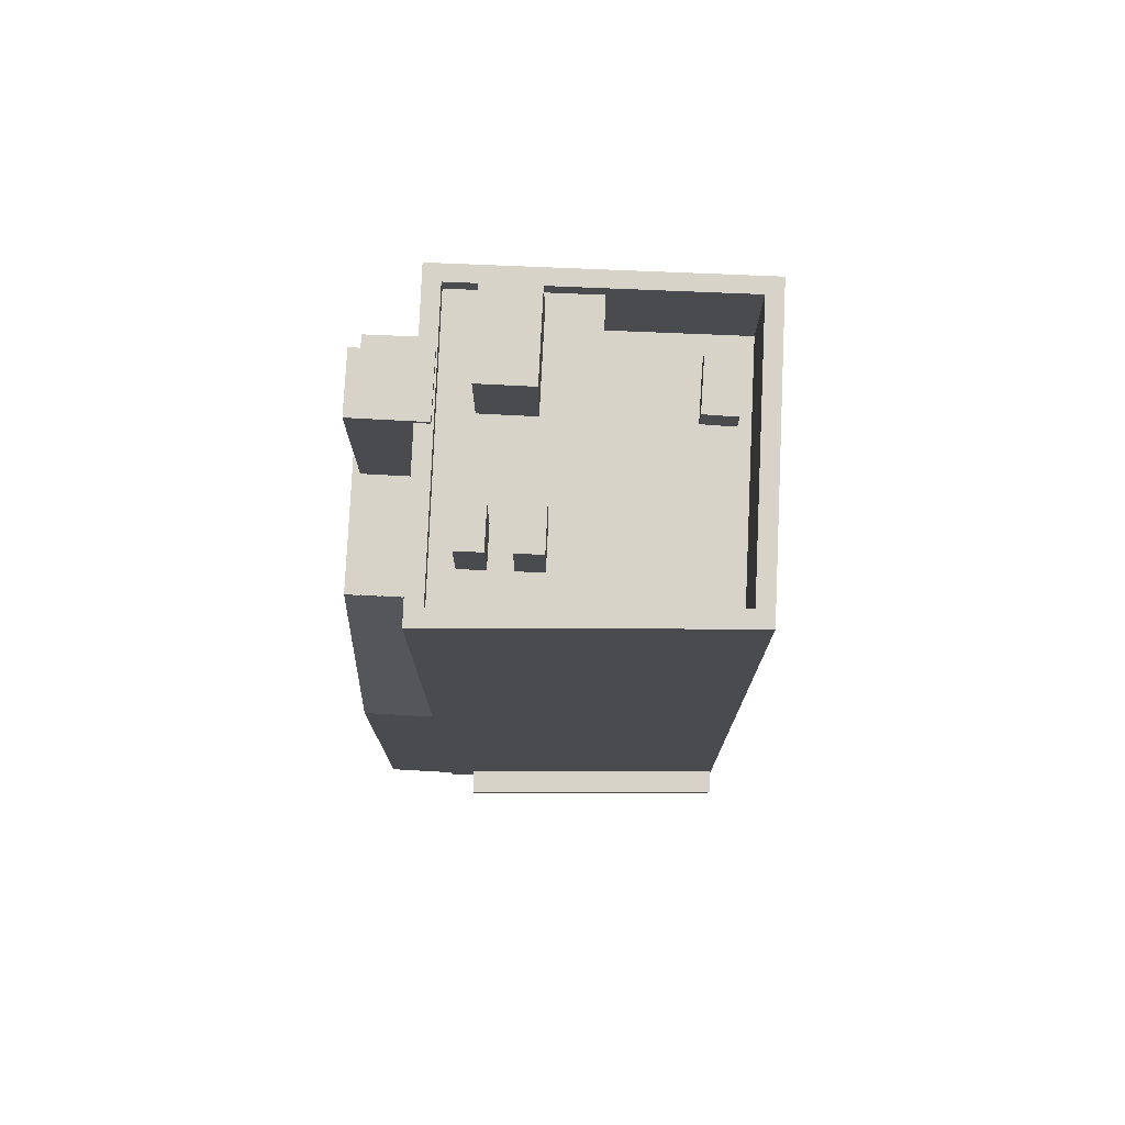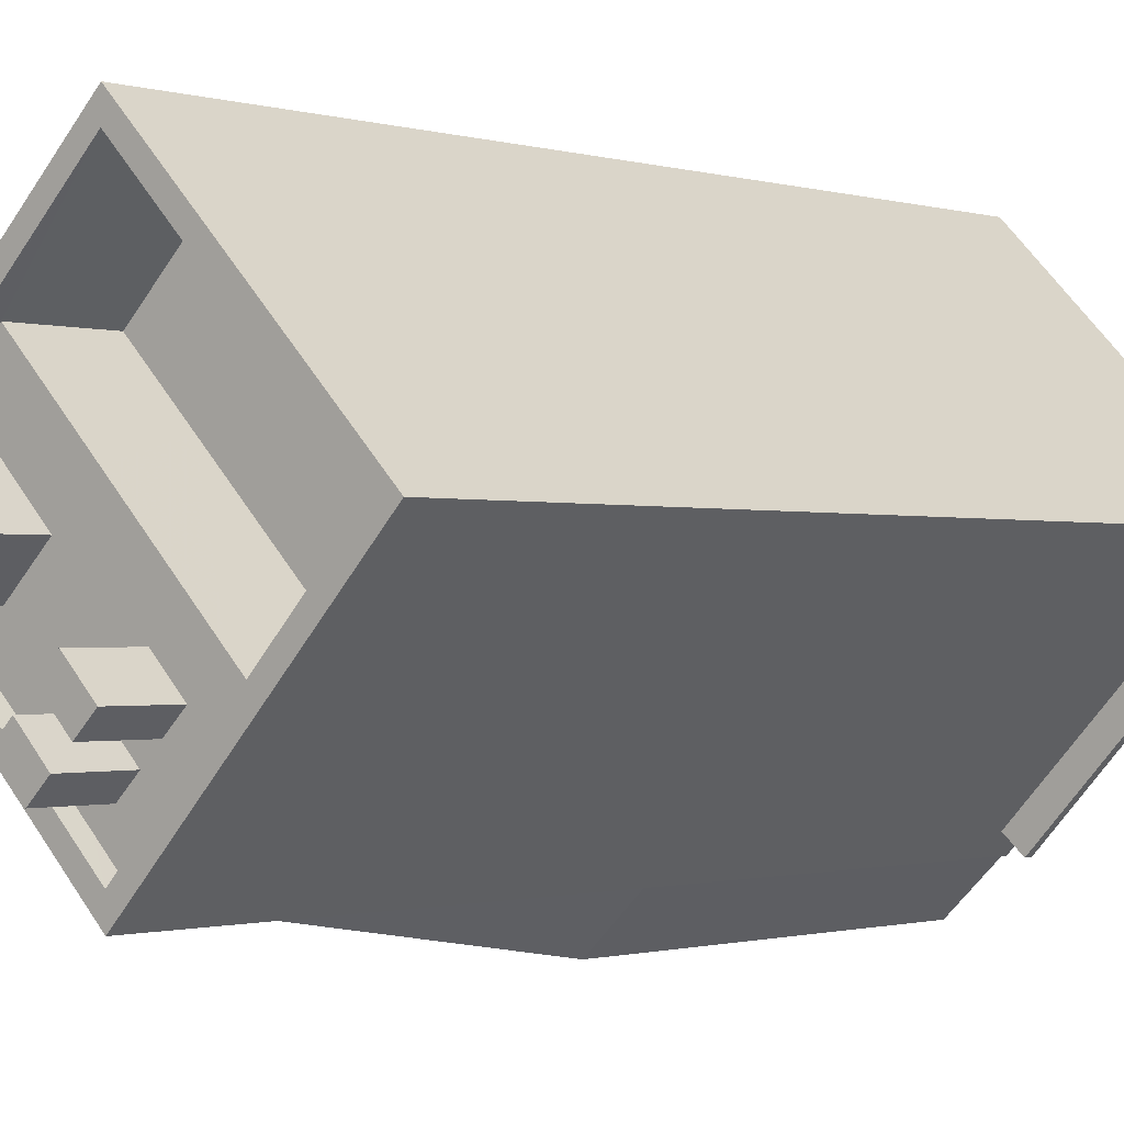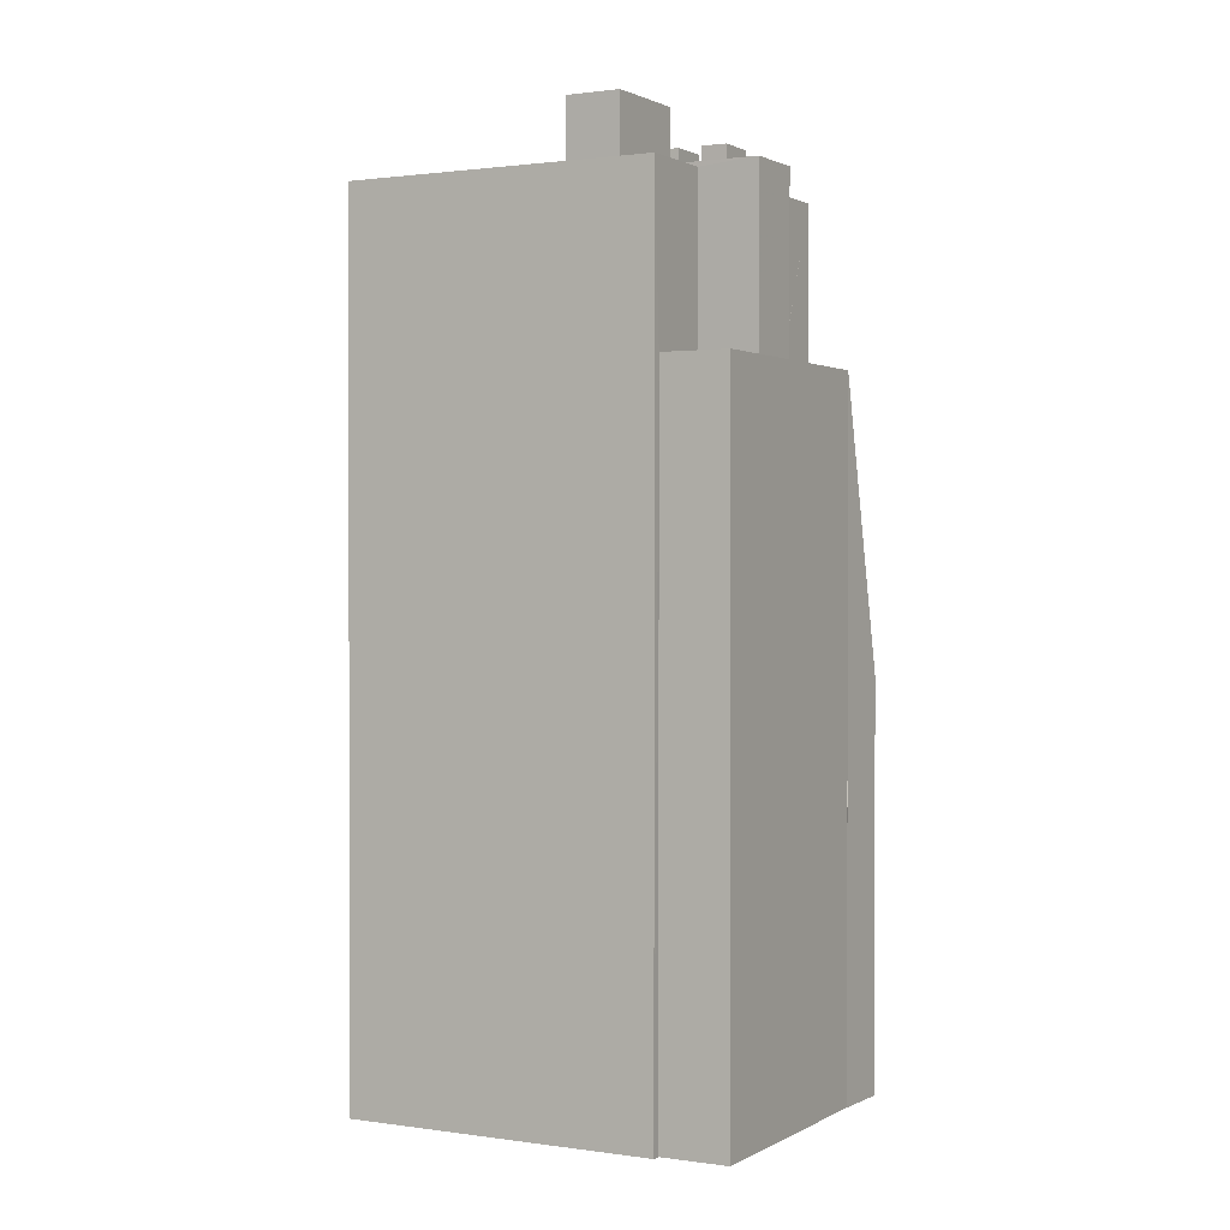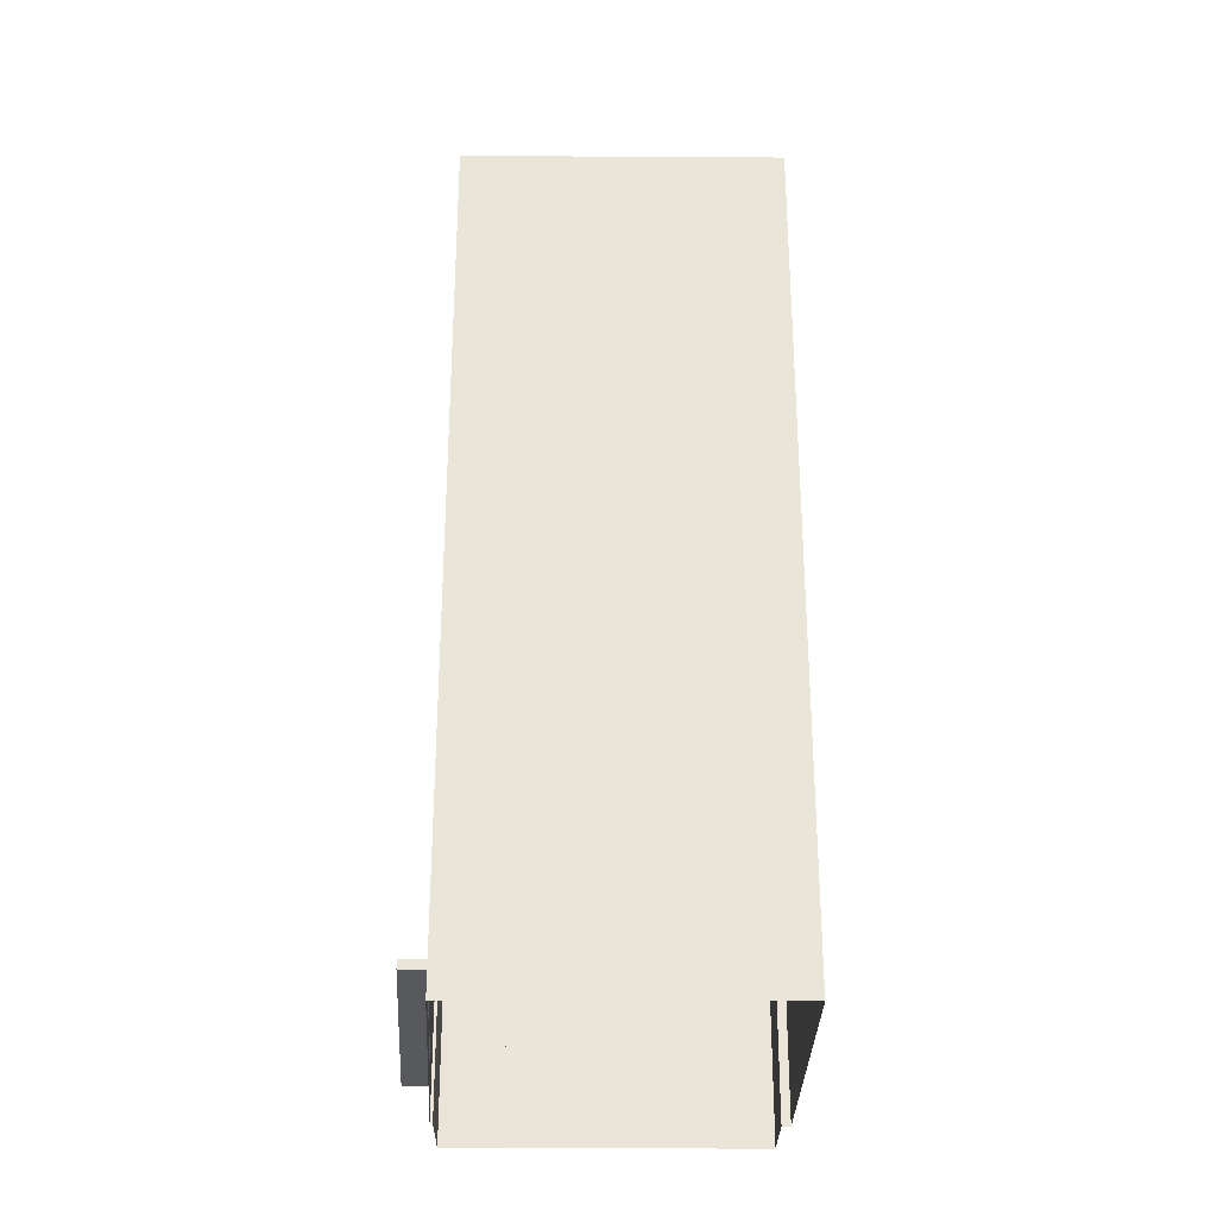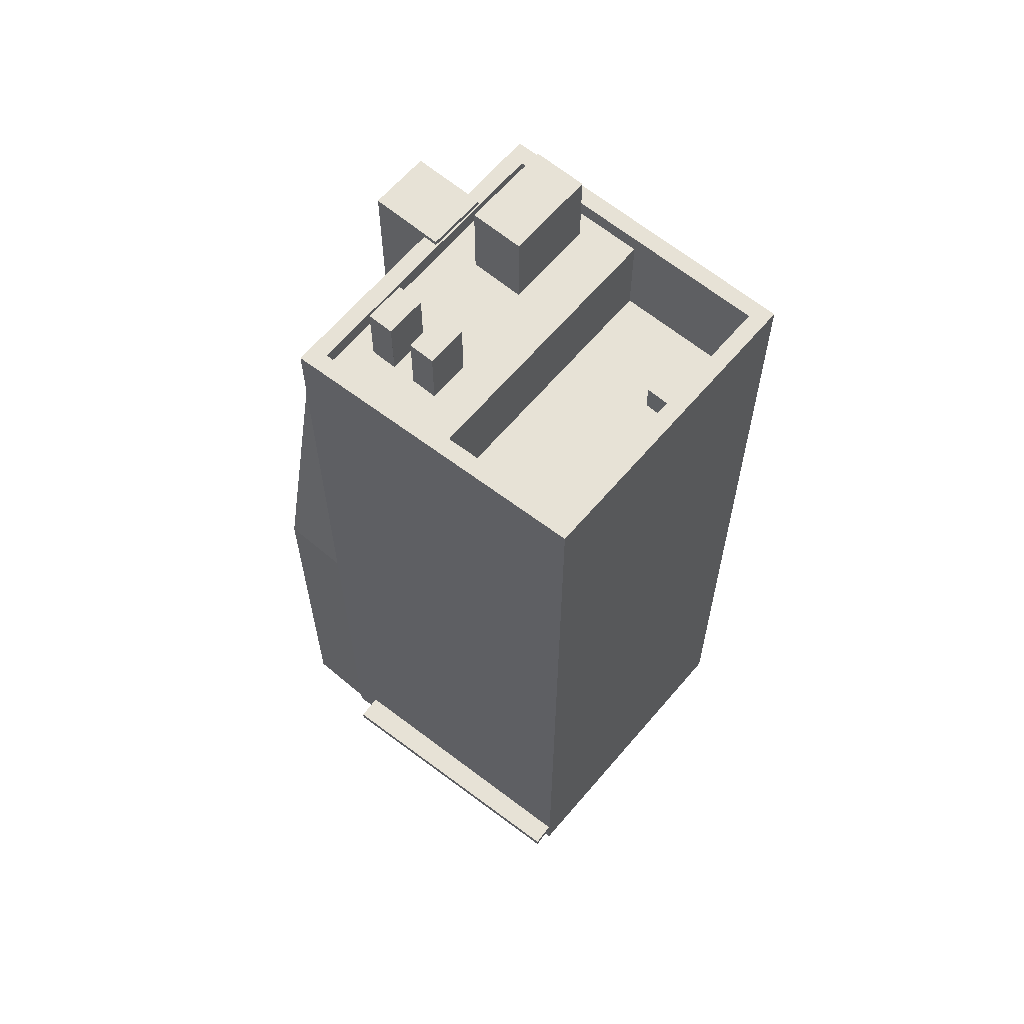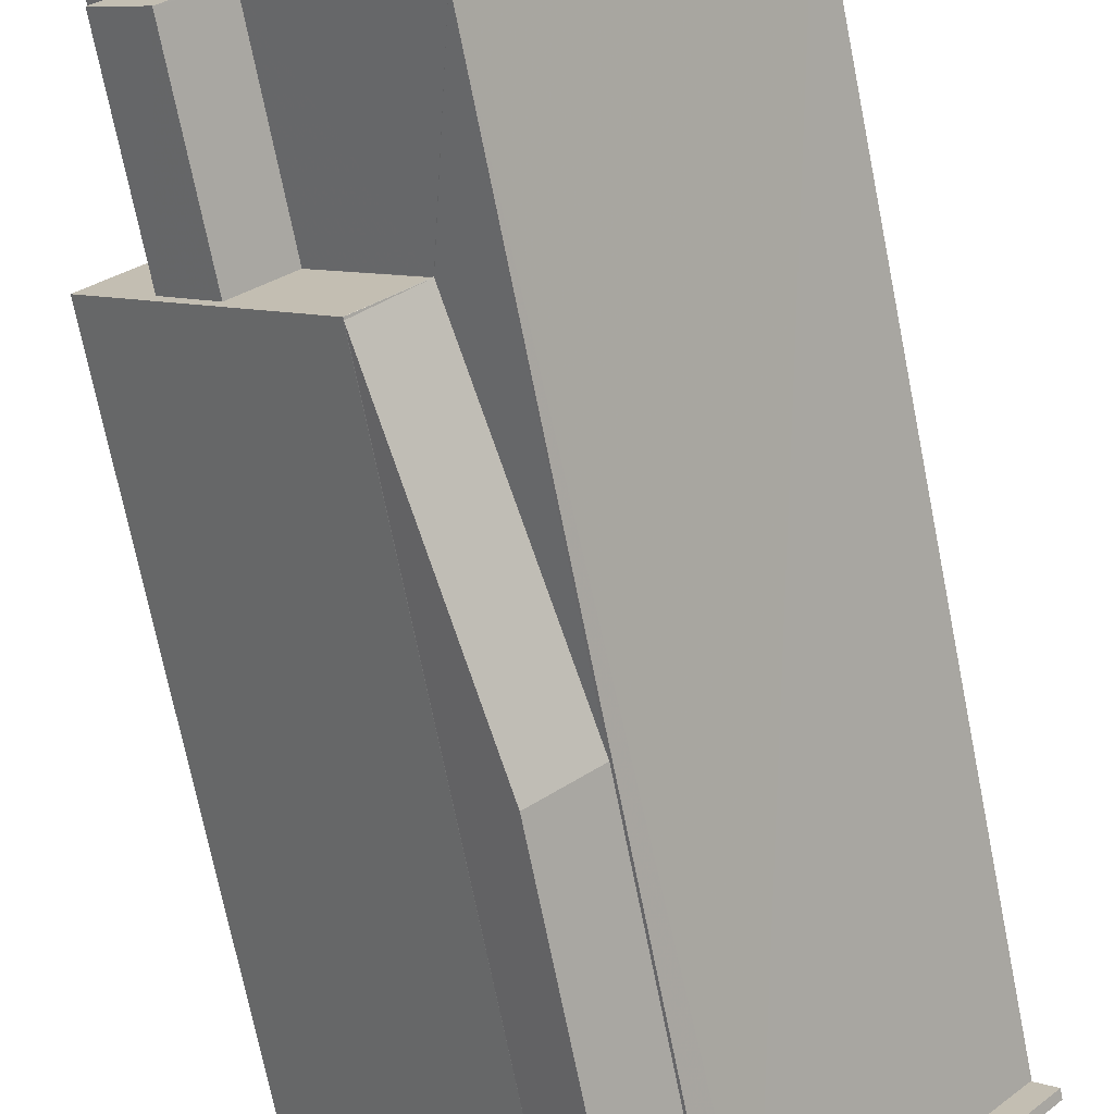
<metadata>
{"format":"obj","ext":"obj","renderer":"f3d","projection":"perspective","resolution":1024,"background":"white","views":[{"elev":76.3,"azim":47.0,"up":"+Z"},{"elev":-0.9,"azim":40.2,"up":"+Y"},{"elev":1.1,"azim":-106.8,"up":"+Z"},{"elev":-30.0,"azim":133.6,"up":"+Z"},{"elev":62.9,"azim":84.4,"up":"+Z"},{"elev":-71.0,"azim":11.3,"up":"+Y"}]}
</metadata>
<code>
v -5464 -3.686e+04 2.374
v -5457 -3.687e+04 2.372
v -5472 -3.687e+04 2.373
v -5472 -3.687e+04 2.373
v -5464 -3.687e+04 2.371
v -5464 -3.687e+04 2.371
v -5473 -3.687e+04 2.373
v -5467 -3.687e+04 2.371
v -5466 -3.687e+04 2.37
v -5467 -3.687e+04 2.371
v -5463 -3.687e+04 3.264
v -5463 -3.687e+04 3.264
v -5457 -3.687e+04 3.265
v -5456 -3.687e+04 3.265
v -5467 -3.687e+04 26.47
v -5466 -3.687e+04 26.47
v -5467 -3.687e+04 26.48
v -5467 -3.687e+04 26.4
v -5467 -3.687e+04 26.4
v -5466 -3.687e+04 26.48
v -5466 -3.687e+04 26.49
v -5464 -3.687e+04 16.42
v -5466 -3.687e+04 16.43
v -5467 -3.687e+04 26.47
v -5466 -3.687e+04 26.47
v -5470 -3.687e+04 26.47
v -5473 -3.687e+04 26.48
v -5471 -3.687e+04 26.48
v -5472 -3.687e+04 26.48
v -5468 -3.687e+04 26.48
v -5470 -3.687e+04 26.48
v -5467 -3.687e+04 26.47
v -5470 -3.687e+04 32.52
v -5470 -3.687e+04 32.53
v -5471 -3.687e+04 32.53
v -5468 -3.687e+04 32.53
v -5472 -3.687e+04 32.36
v -5470 -3.687e+04 32.36
v -5471 -3.687e+04 32.36
v -5470 -3.687e+04 32.36
v -5464 -3.687e+04 32.35
v -5468 -3.687e+04 32.36
v -5464 -3.687e+04 32.35
v -5468 -3.687e+04 32.36
v -5457 -3.687e+04 32.35
v -5457 -3.687e+04 32.35
v -5464 -3.686e+04 32.36
v -5464 -3.686e+04 32.36
v -5463 -3.687e+04 3.564
v -5457 -3.687e+04 3.565
v -5463 -3.687e+04 3.564
v -5456 -3.687e+04 3.565
v -5464 -3.686e+04 29.64
v -5465 -3.686e+04 29.64
v -5463 -3.686e+04 29.64
v -5462 -3.686e+04 29.64
v -5462 -3.686e+04 28.6
v -5463 -3.686e+04 28.6
v -5457 -3.687e+04 28.6
v -5462 -3.686e+04 28.6
v -5466 -3.686e+04 28.6
v -5461 -3.687e+04 28.6
v -5464 -3.686e+04 28.6
v -5464 -3.686e+04 28.6
v -5468 -3.686e+04 28.6
v -5465 -3.686e+04 28.6
v -5462 -3.687e+04 31.77
v -5461 -3.687e+04 31.77
v -5461 -3.687e+04 31.77
v -5465 -3.687e+04 31.77
v -5464 -3.687e+04 31.77
v -5464 -3.687e+04 31.77
v -5464 -3.687e+04 31.77
v -5463 -3.687e+04 31.77
v -5464 -3.687e+04 31.77
v -5464 -3.687e+04 31.77
v -5465 -3.686e+04 31.78
v -5463 -3.687e+04 31.77
v -5466 -3.687e+04 31.78
v -5465 -3.687e+04 31.77
v -5468 -3.687e+04 31.78
v -5465 -3.687e+04 31.77
v -5467 -3.687e+04 31.78
v -5464 -3.687e+04 31.77
v -5468 -3.686e+04 31.78
v -5468 -3.686e+04 31.78
v -5470 -3.686e+04 31.78
v -5471 -3.687e+04 31.78
v -5464 -3.687e+04 33.98
v -5465 -3.687e+04 33.98
v -5465 -3.687e+04 33.98
v -5464 -3.687e+04 33.98
v -5463 -3.687e+04 33.98
v -5463 -3.687e+04 33.98
v -5464 -3.687e+04 33.98
v -5462 -3.687e+04 33.98
v -5468 -3.686e+04 34.63
v -5470 -3.686e+04 34.63
v -5467 -3.687e+04 34.63
v -5466 -3.687e+04 34.63
v -5457 -3.687e+04 3.265
v -5457 -3.687e+04 3.565
f 1 2 3
f 1 3 4
f 2 5 6
f 7 3 8
f 8 6 9
f 10 8 9
f 3 2 6
f 3 6 8
f 11 12 13
f 14 11 13
f 15 16 17
f 18 19 15
f 16 20 21
f 18 15 17
f 17 16 21
f 16 22 20
f 23 22 19
f 18 23 19
f 22 16 19
f 24 25 26
f 24 26 27
f 28 29 27
f 25 30 26
f 28 31 29
f 26 28 27
f 16 15 32
f 33 34 35
f 33 36 34
f 37 38 39
f 39 40 41
f 42 43 41
f 39 38 40
f 44 42 41
f 40 44 41
f 45 41 43
f 45 46 41
f 37 39 47
f 48 37 47
f 47 45 48
f 47 46 45
f 49 50 51
f 49 52 50
f 53 54 55
f 56 53 55
f 57 58 59
f 60 57 59
f 58 61 62
f 59 58 62
f 63 64 60
f 60 64 57
f 63 65 66
f 66 65 61
f 66 61 58
f 64 63 66
f 67 68 69
f 70 71 72
f 73 70 72
f 67 74 68
f 75 76 74
f 74 71 68
f 72 71 76
f 76 71 74
f 69 77 78
f 69 78 67
f 78 77 79
f 70 80 81
f 74 82 75
f 73 80 70
f 79 83 82
f 80 83 81
f 74 84 82
f 78 79 84
f 82 83 80
f 84 79 82
f 79 77 85
f 77 86 85
f 83 87 81
f 85 86 88
f 87 85 88
f 81 87 88
f 89 90 91
f 92 89 91
f 93 94 95
f 93 96 94
f 97 98 99
f 100 97 99
f 22 23 9
f 6 22 9
f 23 10 9
f 17 10 18
f 10 23 18
f 21 24 17
f 17 24 10
f 21 25 24
f 10 24 8
f 3 7 27
f 29 3 27
f 24 27 7
f 8 24 7
f 19 16 32
f 15 19 32
f 28 33 35
f 28 26 33
f 34 38 35
f 35 38 28
f 34 40 38
f 28 38 31
f 36 40 34
f 36 44 40
f 44 36 42
f 30 42 26
f 26 42 33
f 42 36 33
f 31 38 29
f 3 29 4
f 4 29 37
f 29 38 37
f 6 5 22
f 5 43 22
f 30 21 42
f 21 43 42
f 25 21 30
f 22 43 20
f 20 43 21
f 37 48 1
f 4 37 1
f 2 1 101
f 102 48 45
f 101 1 102
f 102 1 48
f 45 43 51
f 43 5 51
f 13 2 101
f 12 5 2
f 102 45 50
f 45 51 50
f 13 12 2
f 51 5 12
f 88 39 81
f 70 81 41
f 70 41 71
f 81 39 41
f 62 68 59
f 59 68 46
f 46 68 41
f 68 71 41
f 59 46 60
f 46 47 60
f 47 63 60
f 50 101 102
f 50 13 101
f 65 63 86
f 63 47 86
f 86 39 88
f 86 47 39
f 13 52 14
f 13 50 52
f 49 14 52
f 49 11 14
f 12 11 49
f 51 12 49
f 66 55 54
f 66 58 55
f 64 54 53
f 64 66 54
f 64 53 56
f 57 64 56
f 57 56 55
f 58 57 55
f 65 86 61
f 61 69 62
f 69 68 62
f 77 69 61
f 86 77 61
f 72 92 73
f 92 91 73
f 91 80 73
f 82 80 91
f 90 82 91
f 82 90 75
f 90 89 75
f 89 76 75
f 92 76 89
f 92 72 76
f 84 93 95
f 84 74 93
f 78 84 95
f 94 78 95
f 78 94 96
f 67 78 96
f 93 67 96
f 93 74 67
f 87 99 98
f 87 83 99
f 85 98 97
f 85 87 98
f 85 97 100
f 79 85 100
f 79 100 99
f 83 79 99

</code>
